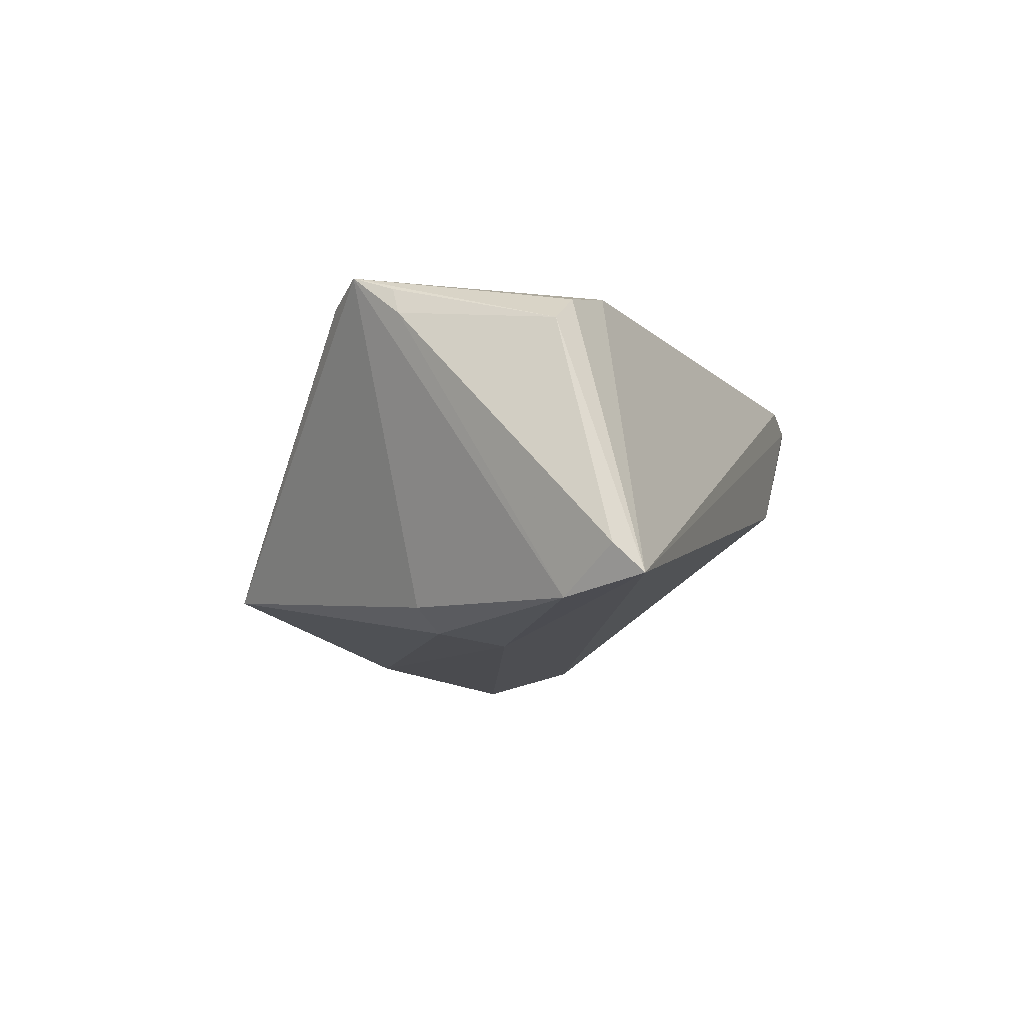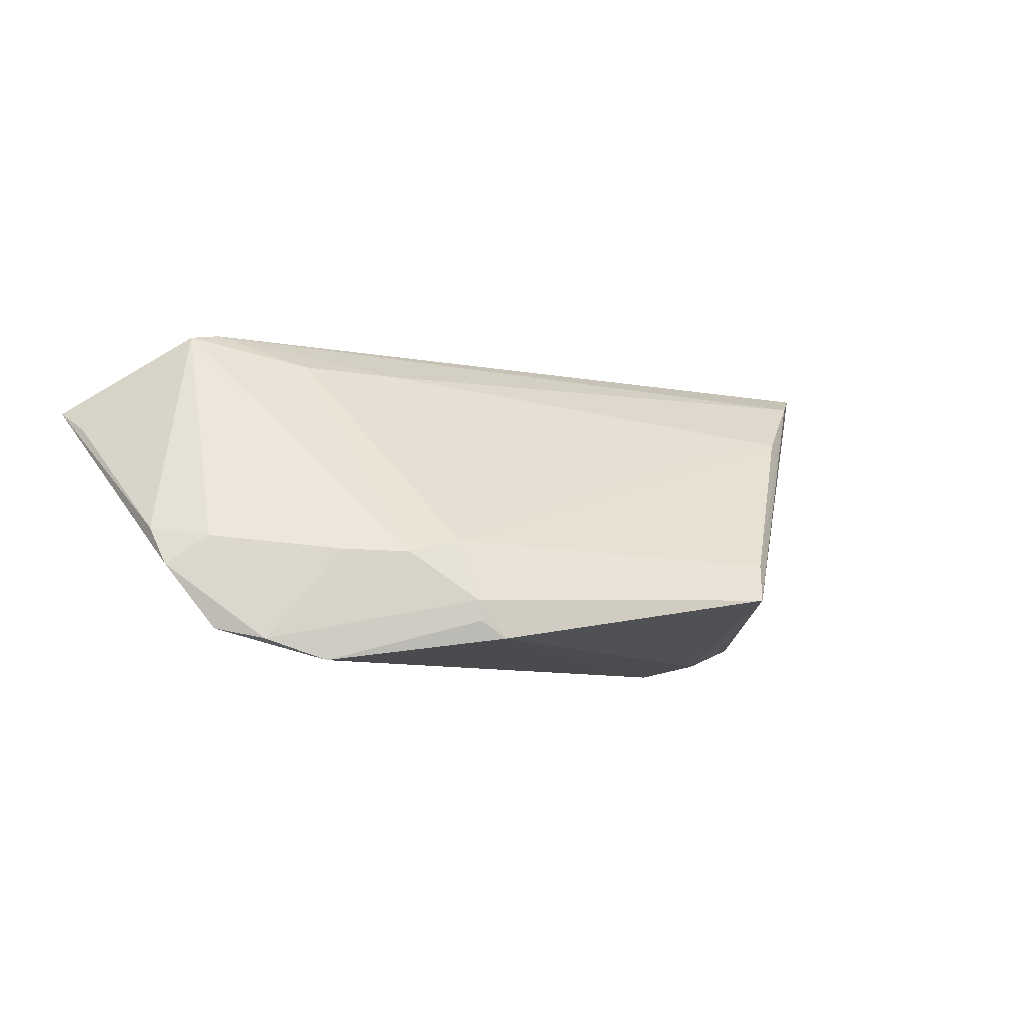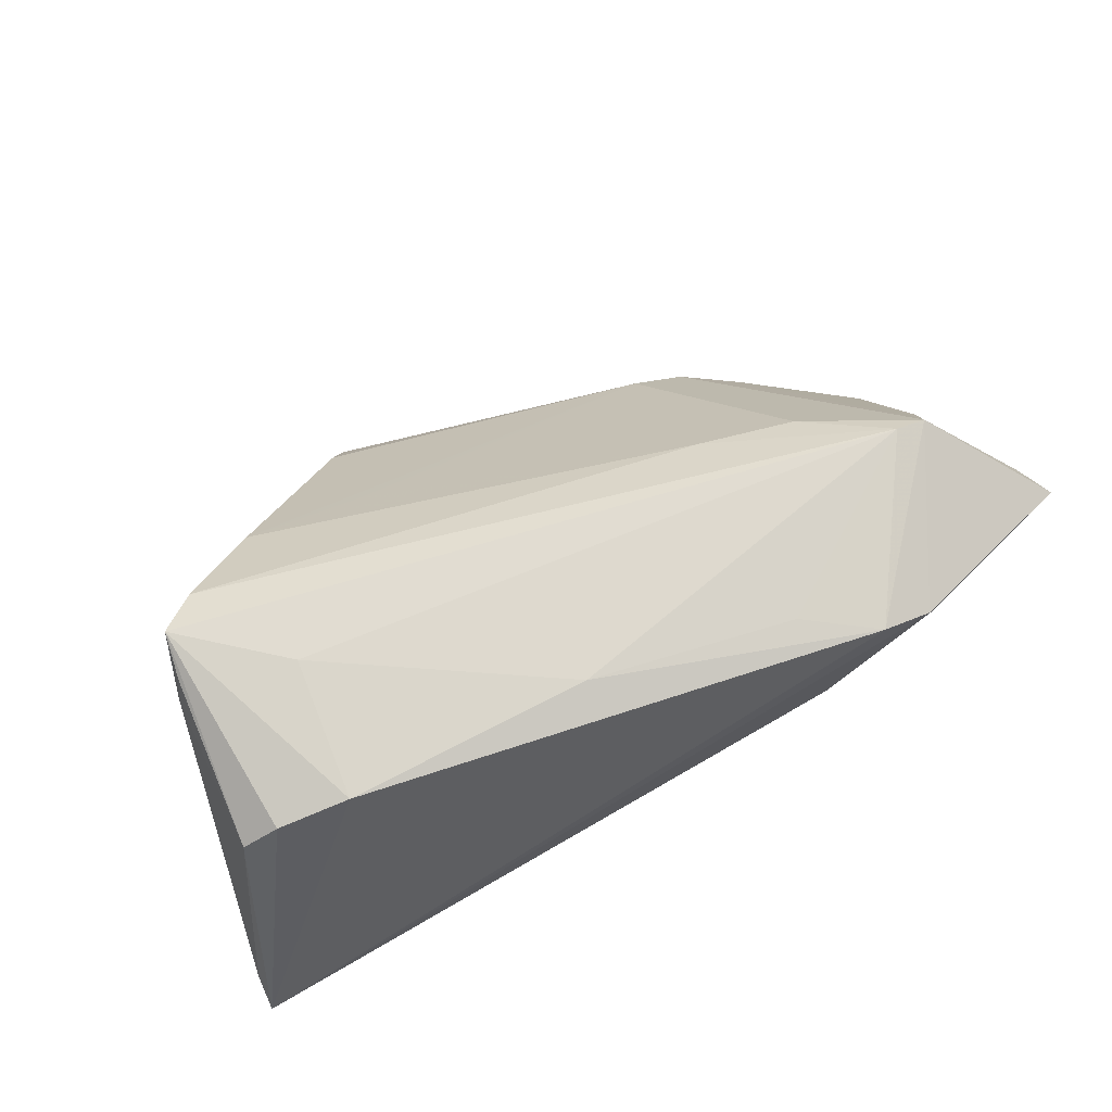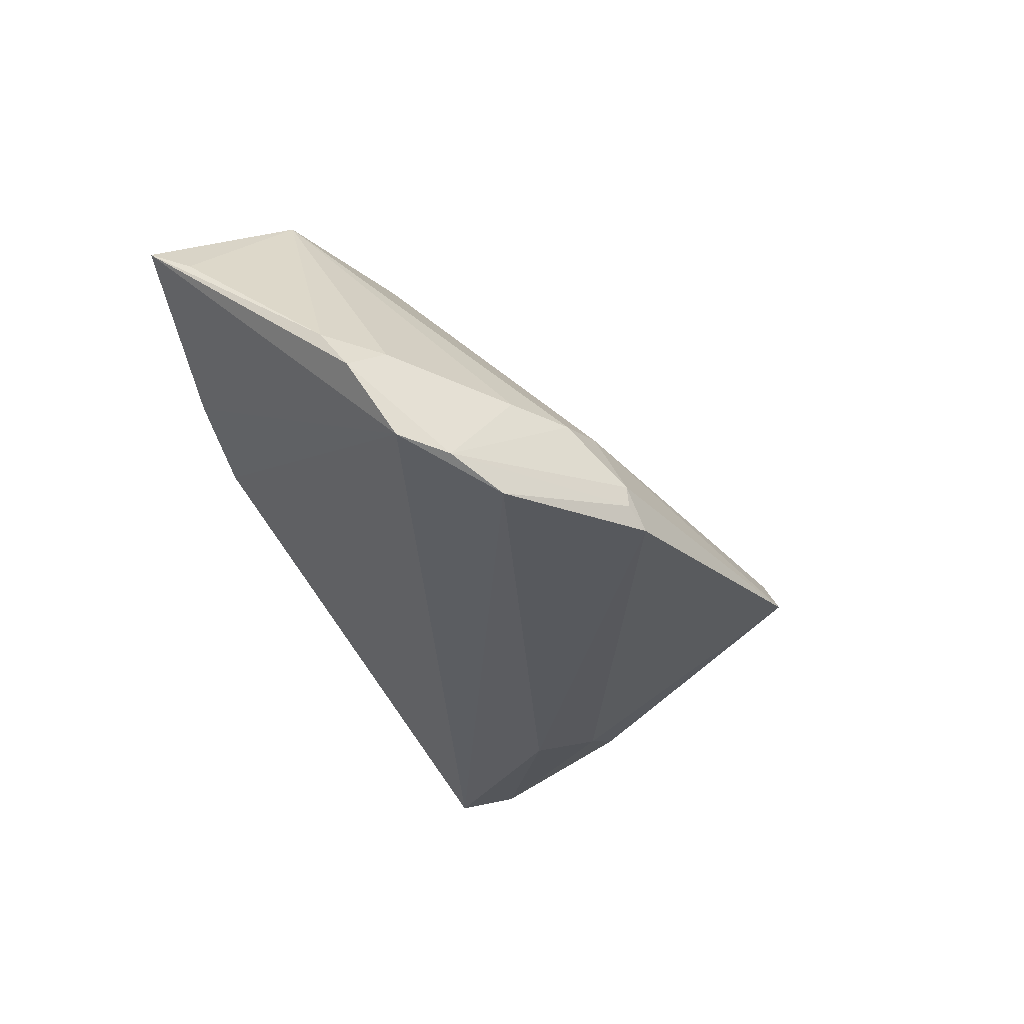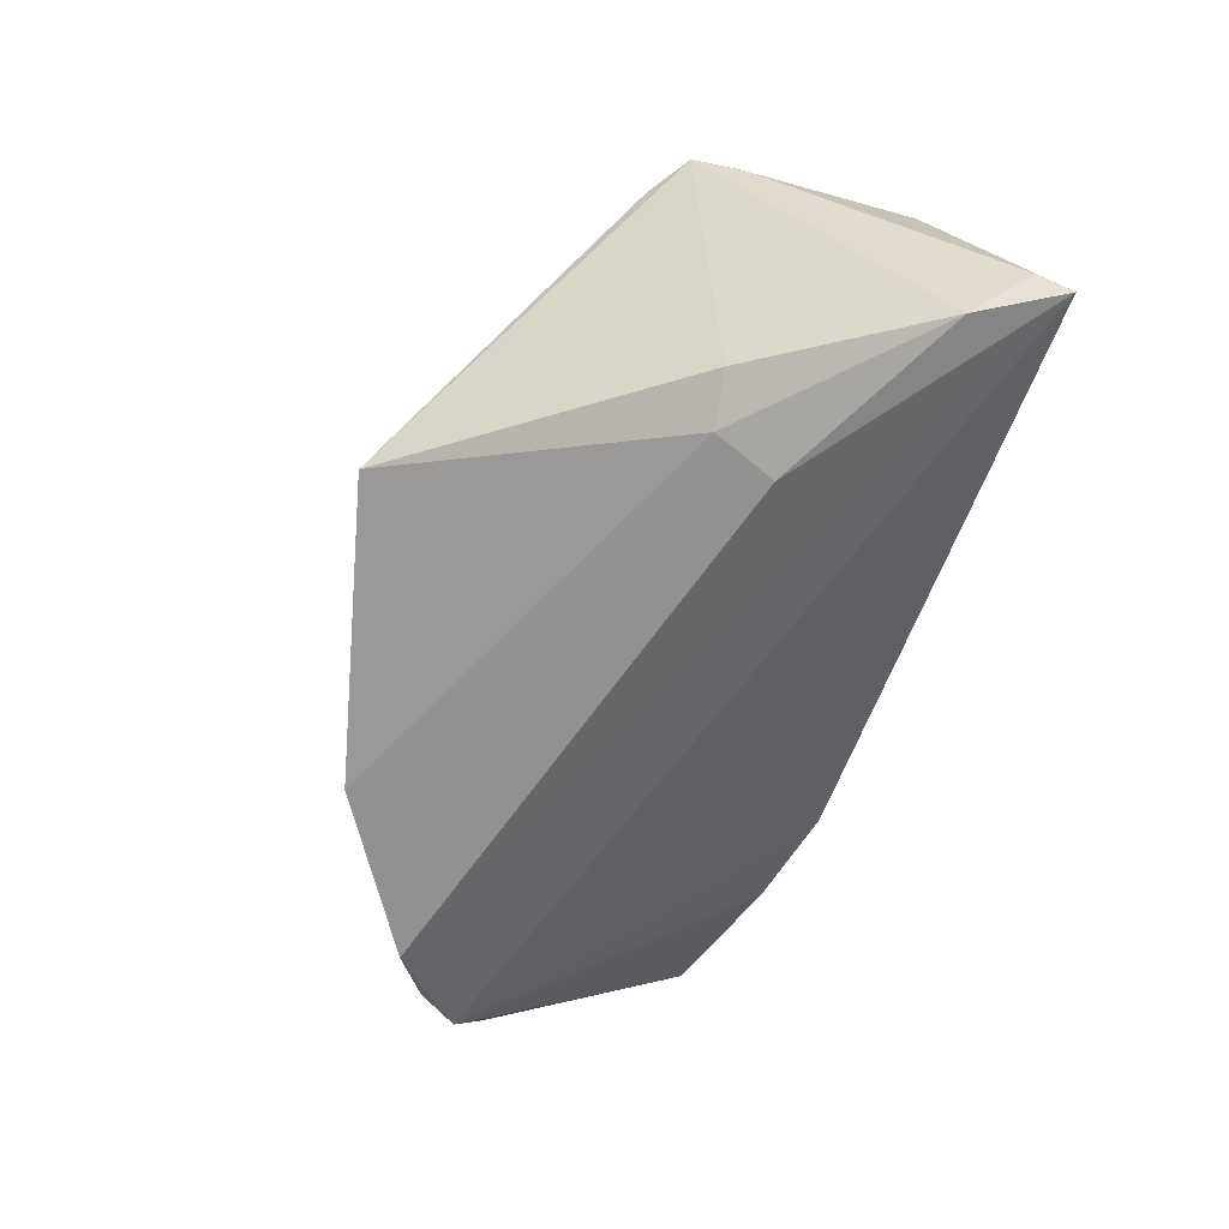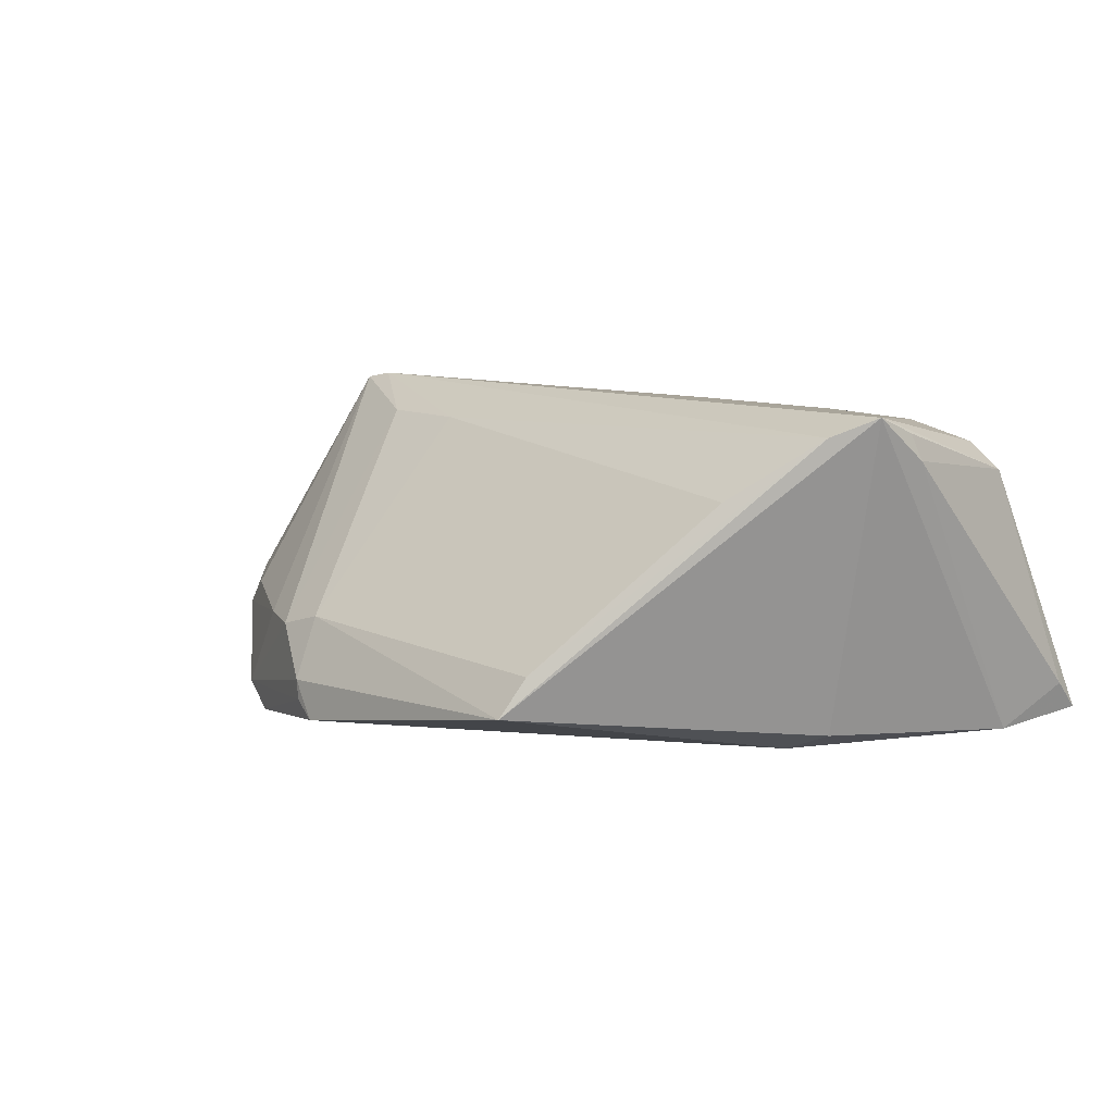
<metadata>
{"format":"obj","ext":"obj","renderer":"f3d","projection":"perspective","resolution":1024,"background":"white","views":[{"elev":-10.0,"azim":-72.4,"up":"+Z"},{"elev":-7.0,"azim":144.8,"up":"+Z"},{"elev":66.6,"azim":-26.7,"up":"+Z"},{"elev":-31.1,"azim":113.2,"up":"+Z"},{"elev":-61.9,"azim":-105.1,"up":"+Z"},{"elev":7.5,"azim":-142.4,"up":"+Z"}]}
</metadata>
<code>
v -0.04906 -0.002136 0.01437
v 0.0474 0.004791 -0.006587
v -0.03404 0.01488 0.01023
v 0.01738 -0.02633 0.01834
v 0.02613 -0.03163 0.01704
v -0.01632 0.03163 -0.01326
v -0.04733 0.004021 0.01939
v -0.0482 -0.001195 0.01743
v -0.007428 -0.02243 0.01909
v 0.04311 0.01112 -0.01899
v 0.02838 0.01928 -0.008626
v -0.01828 0.02921 -0.008671
v -0.03868 -0.0008756 -0.01768
v 0.03304 -0.03126 0.01393
v 0.05183 0.002257 -0.01004
v 0.03232 -0.03163 0.0153
v -0.03533 -0.005846 0.01946
v -0.05475 -0.03163 -0.01716
v 0.03686 0.01474 -0.0215
v 0.05475 -0.02368 0.01129
v 0.01855 0.02513 -0.01888
v 0.0349 0.01491 -0.008324
v -0.02967 -0.008491 -0.0215
v -0.01933 0.0149 0.007241
v 0.04331 0.01058 -0.01731
v 0.04226 -0.01191 0.02087
v 0.03859 -0.01174 0.0215
v -0.03671 -0.02258 0.01747
v -0.03262 -0.001383 -0.02008
v 0.02203 0.02034 -0.007023
v 0.05394 -0.01851 0.008546
v -0.0494 -0.0207 0.01218
v 0.01828 -0.001076 0.01667
v 0.02141 0.02419 -0.01682
v 0.03435 -0.02782 0.002886
v 0.02101 -0.03089 0.001002
v 0.0473 0.006405 -0.01775
v -0.05046 -0.02171 -0.01881
v -0.04306 0.007955 0.01721
v -0.04522 -0.02138 0.01528
v 0.05235 -0.0009977 -0.005501
v 0.02177 0.02407 -0.01439
v -0.05451 -0.02815 -0.0138
v 0.02983 -0.003718 0.01706
f 5 28 18
f 18 37 36
f 28 5 9
f 40 28 7
f 7 32 40
f 18 28 40
f 40 32 18
f 35 37 20
f 35 36 37
f 16 5 18
f 18 36 16
f 19 23 21
f 19 37 18
f 18 23 19
f 21 23 29
f 8 32 7
f 7 1 8
f 8 1 32
f 7 13 38
f 38 1 7
f 13 29 38
f 38 23 18
f 38 29 23
f 36 35 14
f 14 16 36
f 14 35 20
f 20 16 14
f 37 19 10
f 33 27 44
f 21 29 6
f 6 13 7
f 6 29 13
f 17 27 7
f 9 27 17
f 7 28 17
f 28 9 17
f 4 9 5
f 5 27 4
f 4 27 9
f 26 16 20
f 5 16 26
f 26 27 5
f 44 27 26
f 43 38 18
f 1 38 43
f 18 32 43
f 32 1 43
f 37 10 15
f 20 37 15
f 30 6 12
f 30 33 44
f 12 3 30
f 33 3 39
f 7 27 39
f 27 33 39
f 39 6 7
f 12 6 39
f 39 3 12
f 20 15 41
f 21 6 42
f 6 30 42
f 24 3 33
f 33 30 24
f 24 30 3
f 31 26 20
f 20 41 31
f 31 41 26
f 34 19 21
f 21 42 34
f 34 10 19
f 34 42 10
f 2 41 15
f 15 22 2
f 26 41 2
f 2 22 26
f 25 15 10
f 10 22 25
f 25 22 15
f 10 42 11
f 11 22 10
f 11 42 30
f 26 22 11
f 44 26 11
f 11 30 44

</code>
